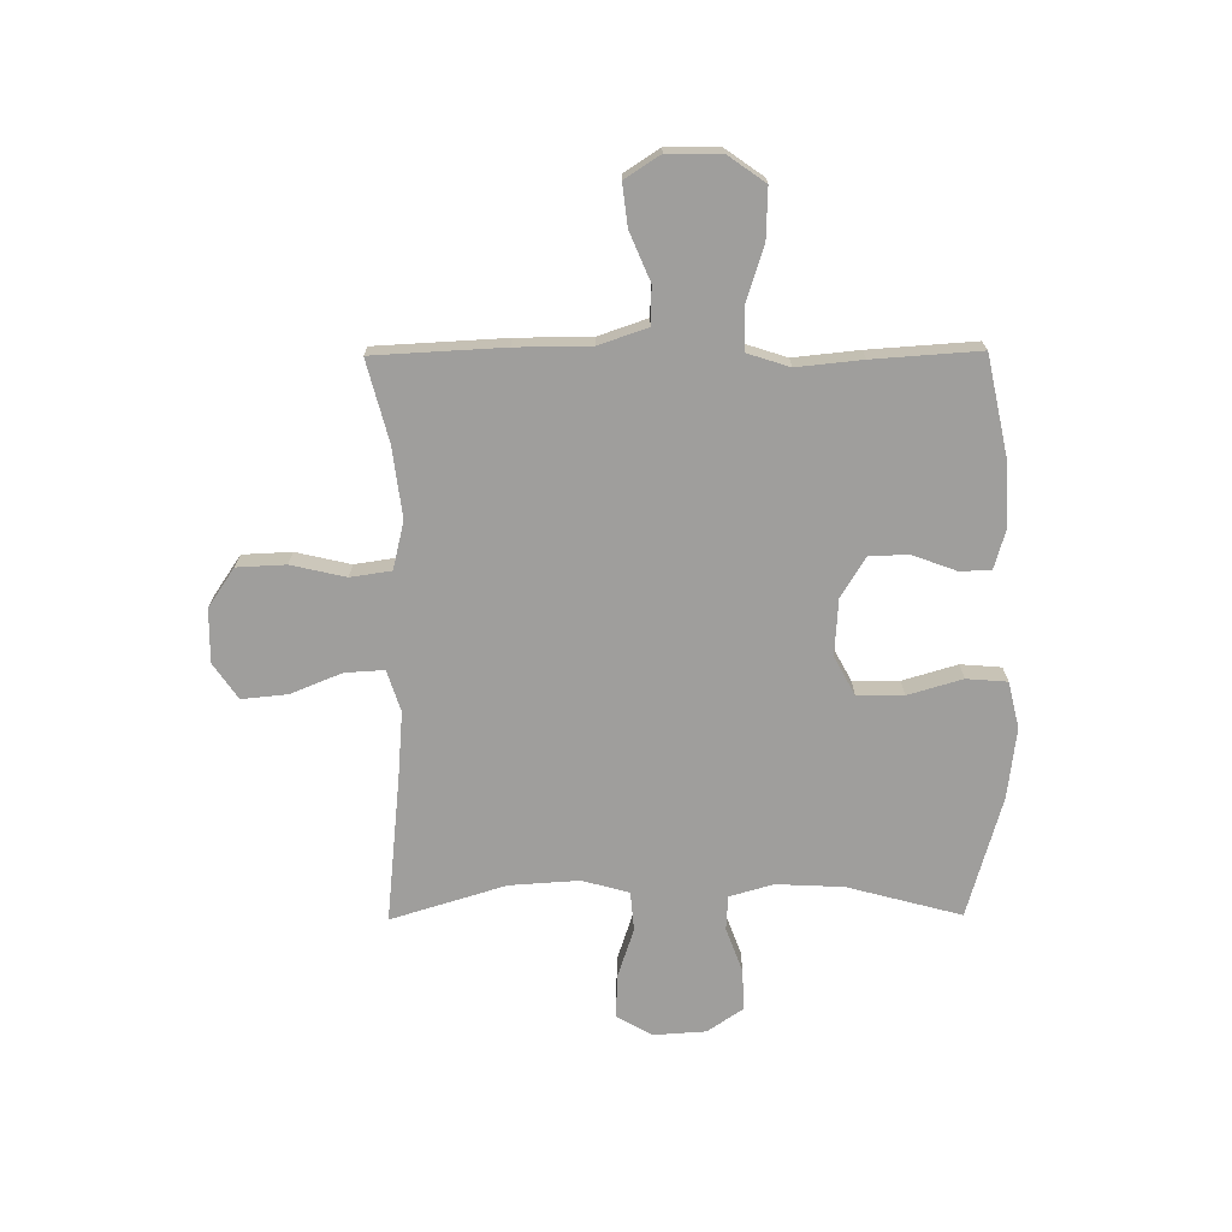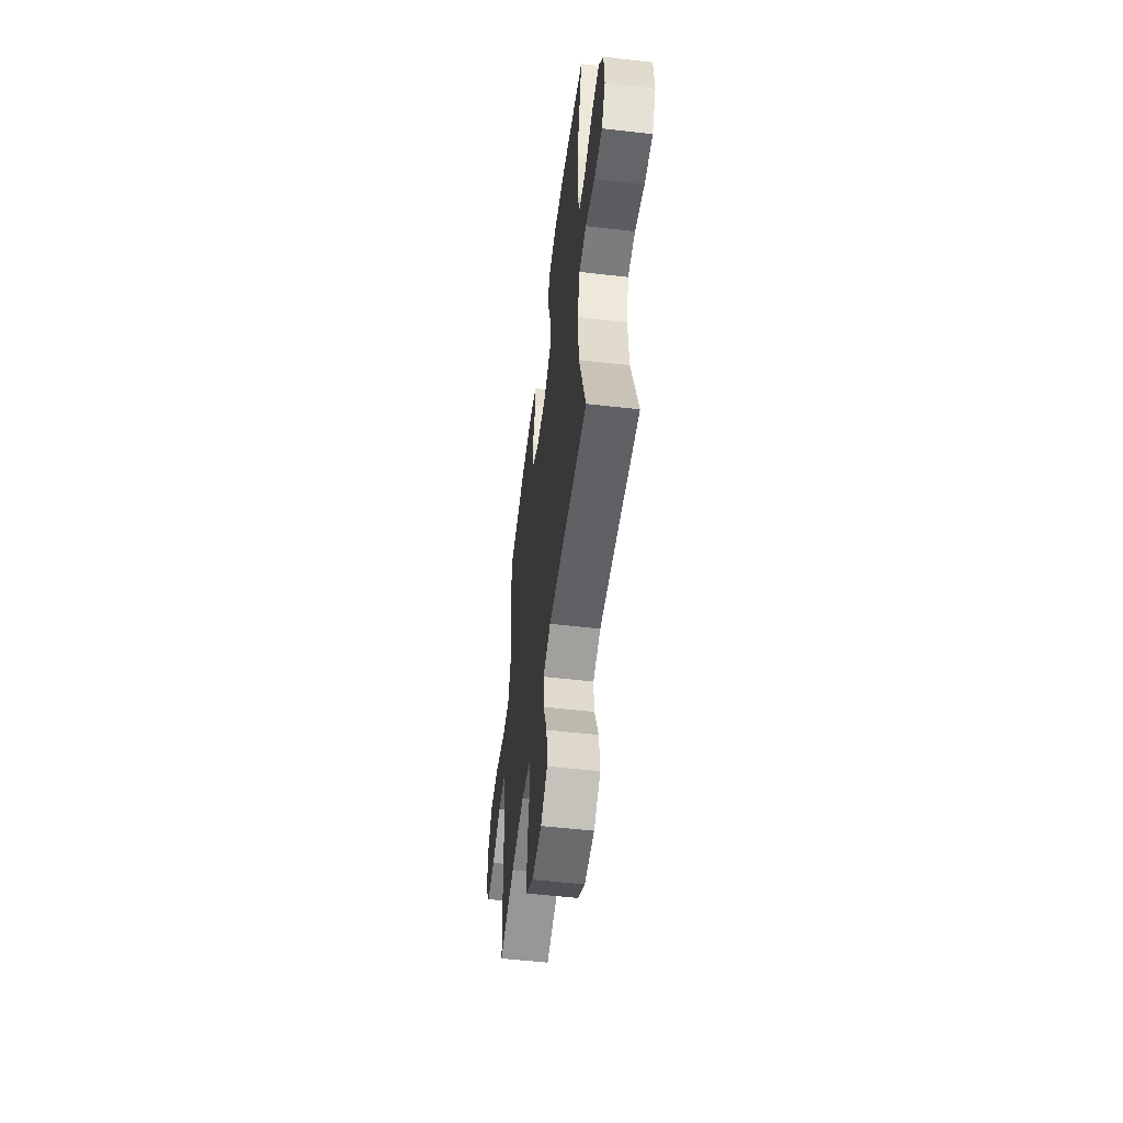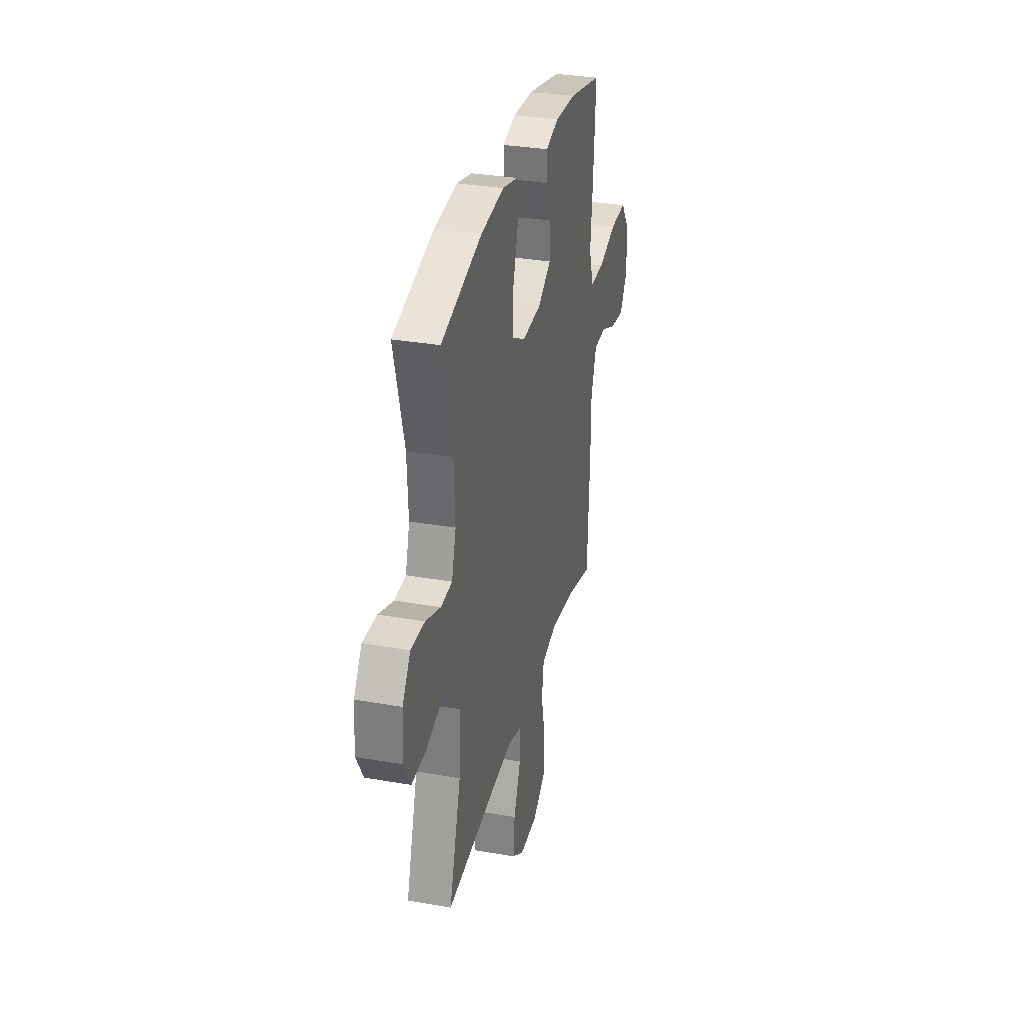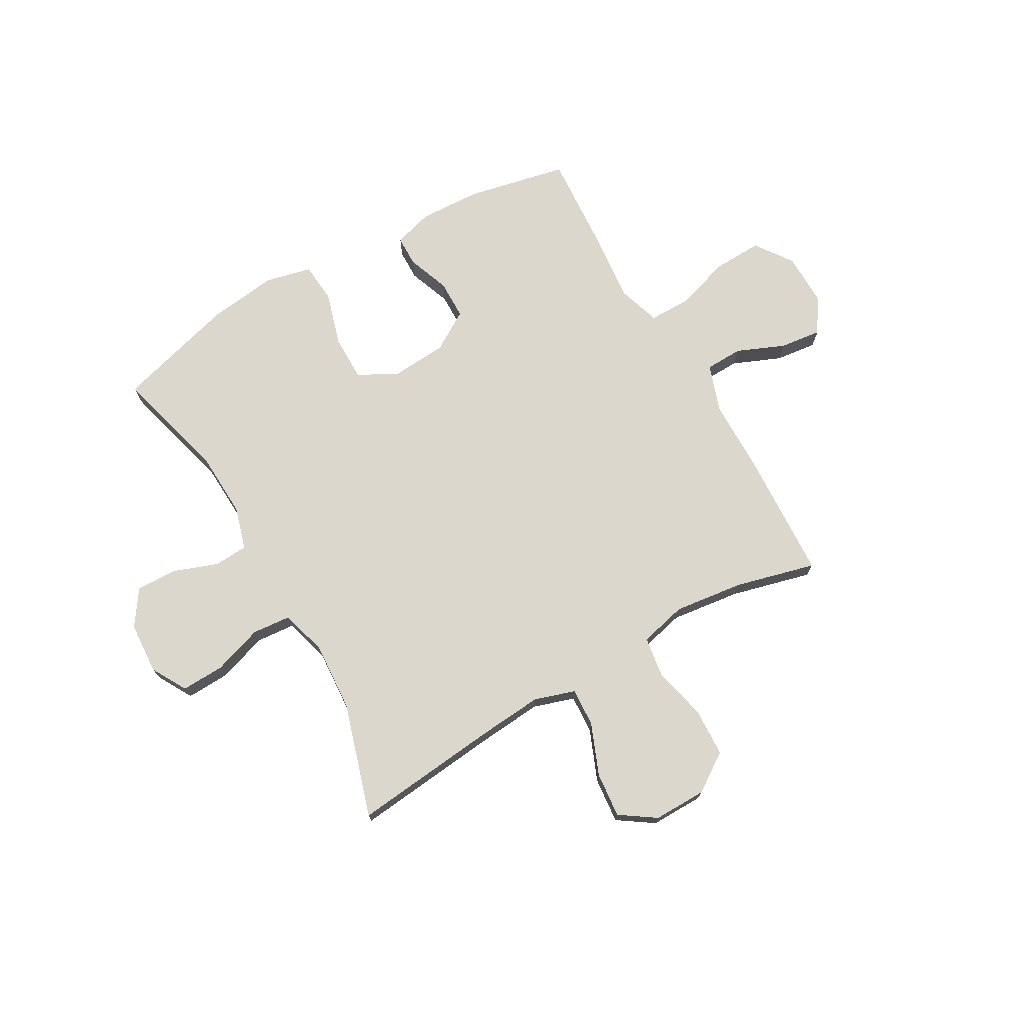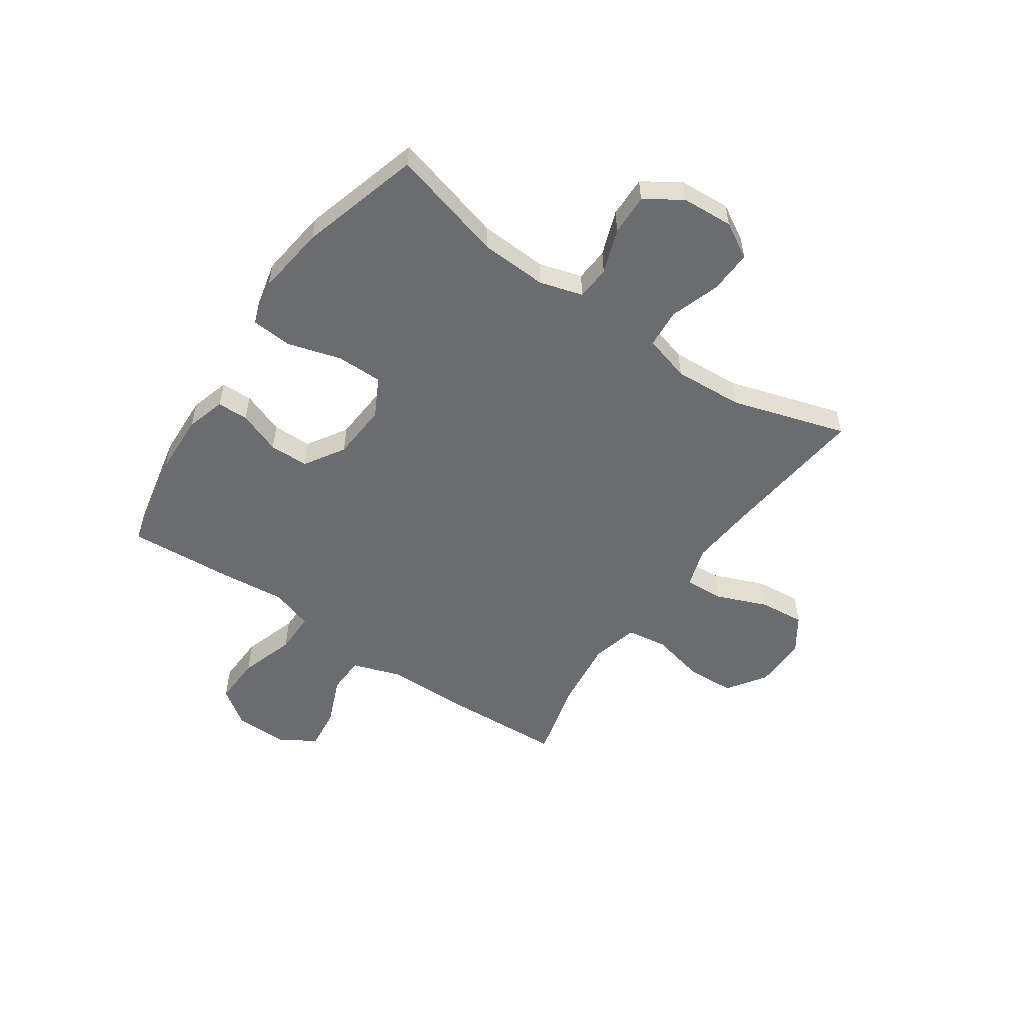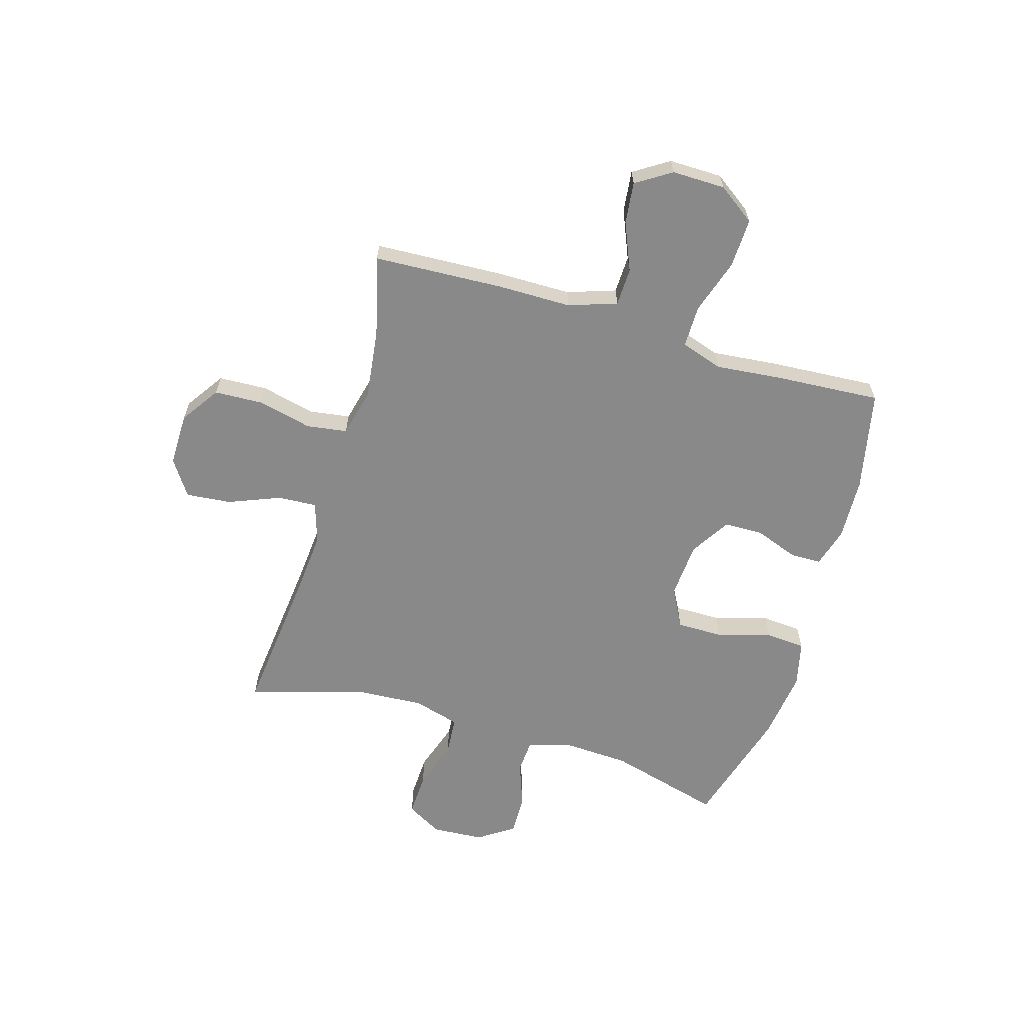
<metadata>
{"format":"obj","ext":"obj","renderer":"f3d","projection":"perspective","resolution":1024,"background":"white","views":[{"elev":-70.9,"azim":-89.5,"up":"+Y"},{"elev":-53.8,"azim":83.0,"up":"+Z"},{"elev":31.9,"azim":103.9,"up":"+Z"},{"elev":72.9,"azim":150.3,"up":"+Y"},{"elev":-53.7,"azim":55.4,"up":"+Y"},{"elev":-63.0,"azim":-106.6,"up":"+Y"}]}
</metadata>
<code>
v -0.5 0.07 -0.5
v -0.512 0.07 -0.264
v -0.513 0.07 -0.128
v -0.543 0.07 -0.04
v -0.612 0.07 -0.038
v -0.7 0.07 -0.075
v -0.776 0.07 -0.084
v -0.817 0.07 -0.02
v -0.816 0.07 0.077
v -0.768 0.07 0.145
v -0.678 0.07 0.142
v -0.577 0.07 0.11
v -0.5 0.07 0.11
v -0.475 0.07 0.187
v -0.487 0.07 0.306
v -0.5 0.07 0.5
v -0.316 0.07 0.539
v -0.202 0.07 0.544
v -0.13 0.07 0.523
v -0.129 0.07 0.466
v -0.158 0.07 0.388
v -0.157 0.07 0.316
v -0.084 0.07 0.271
v 0.019 0.07 0.264
v 0.09 0.07 0.302
v 0.09 0.07 0.386
v 0.061 0.07 0.485
v 0.067 0.07 0.559
v 0.151 0.07 0.579
v 0.279 0.07 0.563
v 0.5 0.07 0.5
v 0.444 0.07 0.292
v 0.438 0.07 0.17
v 0.461 0.07 0.091
v 0.523 0.07 0.087
v 0.605 0.07 0.117
v 0.68 0.07 0.119
v 0.724 0.07 0.054
v 0.73 0.07 -0.041
v 0.693 0.07 -0.106
v 0.614 0.07 -0.103
v 0.523 0.07 -0.073
v 0.452 0.07 -0.079
v 0.428 0.07 -0.164
v 0.436 0.07 -0.291
v 0.5 0.07 -0.5
v 0.232 0.07 -0.472
v 0.112 0.07 -0.462
v 0.037 0.07 -0.486
v 0.041 0.07 -0.557
v 0.079 0.07 -0.651
v 0.087 0.07 -0.734
v 0.022 0.07 -0.778
v -0.075 0.07 -0.777
v -0.146 0.07 -0.729
v -0.15 0.07 -0.64
v -0.127 0.07 -0.541
v -0.138 0.07 -0.467
v -0.225 0.07 -0.446
v -0.353 0.07 -0.462
v -0.5 0 -0.5
v -0.512 0 -0.264
v -0.513 0 -0.128
v -0.543 0 -0.04
v -0.612 0 -0.038
v -0.7 0 -0.075
v -0.776 0 -0.084
v -0.817 0 -0.02
v -0.816 0 0.077
v -0.768 0 0.145
v -0.678 0 0.142
v -0.577 0 0.11
v -0.5 0 0.11
v -0.475 0 0.187
v -0.487 0 0.306
v -0.5 0 0.5
v -0.316 0 0.539
v -0.202 0 0.544
v -0.13 0 0.523
v -0.129 0 0.466
v -0.158 0 0.388
v -0.157 0 0.316
v -0.084 0 0.271
v 0.019 0 0.264
v 0.09 0 0.302
v 0.09 0 0.386
v 0.061 0 0.485
v 0.067 0 0.559
v 0.151 0 0.579
v 0.279 0 0.563
v 0.5 0 0.5
v 0.444 0 0.292
v 0.438 0 0.17
v 0.461 0 0.091
v 0.523 0 0.087
v 0.605 0 0.117
v 0.68 0 0.119
v 0.724 0 0.054
v 0.73 0 -0.041
v 0.693 0 -0.106
v 0.614 0 -0.103
v 0.523 0 -0.073
v 0.452 0 -0.079
v 0.428 0 -0.164
v 0.436 0 -0.291
v 0.5 0 -0.5
v 0.232 0 -0.472
v 0.112 0 -0.462
v 0.037 0 -0.486
v 0.041 0 -0.557
v 0.079 0 -0.651
v 0.087 0 -0.734
v 0.022 0 -0.778
v -0.075 0 -0.777
v -0.146 0 -0.729
v -0.15 0 -0.64
v -0.127 0 -0.541
v -0.138 0 -0.467
v -0.225 0 -0.446
v -0.353 0 -0.462
f 54 55 56 57
f 54 57 58
f 53 54 58
f 50 51 52 53
f 49 50 53 58
f 48 49 58 59
f 45 46 47
f 44 45 47 48
f 43 44 48 59
f 39 40 41 42
f 39 42 43
f 38 39 43
f 35 36 37 38
f 34 35 38 43
f 33 34 43 59
f 29 30 31 32
f 26 27 28 29
f 25 26 29 32
f 24 25 32 33
f 18 19 20 21
f 18 21 22
f 17 18 22
f 14 15 16 17
f 13 14 17 22
f 9 10 11 12
f 9 12 13
f 8 9 13
f 5 6 7 8
f 4 5 8 13
f 3 4 13 22
f 60 1 2 3
f 23 24 33 59
f 23 59 60
f 3 22 23 60
f 117 116 115 114
f 118 117 114
f 118 114 113
f 113 112 111 110
f 118 113 110 109
f 119 118 109 108
f 107 106 105
f 108 107 105 104
f 119 108 104 103
f 102 101 100 99
f 103 102 99
f 103 99 98
f 98 97 96 95
f 103 98 95 94
f 119 103 94 93
f 92 91 90 89
f 89 88 87 86
f 92 89 86 85
f 93 92 85 84
f 81 80 79 78
f 82 81 78
f 82 78 77
f 77 76 75 74
f 82 77 74 73
f 72 71 70 69
f 73 72 69
f 73 69 68
f 68 67 66 65
f 73 68 65 64
f 82 73 64 63
f 63 62 61 120
f 119 93 84 83
f 120 119 83
f 120 83 82 63
f 1 61 62 2
f 2 62 63 3
f 3 63 64 4
f 4 64 65 5
f 5 65 66 6
f 6 66 67 7
f 7 67 68 8
f 8 68 69 9
f 9 69 70 10
f 10 70 71 11
f 11 71 72 12
f 12 72 73 13
f 13 73 74 14
f 14 74 75 15
f 15 75 76 16
f 16 76 77 17
f 17 77 78 18
f 18 78 79 19
f 19 79 80 20
f 20 80 81 21
f 21 81 82 22
f 22 82 83 23
f 23 83 84 24
f 24 84 85 25
f 25 85 86 26
f 26 86 87 27
f 27 87 88 28
f 28 88 89 29
f 29 89 90 30
f 30 90 91 31
f 31 91 92 32
f 32 92 93 33
f 33 93 94 34
f 34 94 95 35
f 35 95 96 36
f 36 96 97 37
f 37 97 98 38
f 38 98 99 39
f 39 99 100 40
f 40 100 101 41
f 41 101 102 42
f 42 102 103 43
f 43 103 104 44
f 44 104 105 45
f 45 105 106 46
f 46 106 107 47
f 47 107 108 48
f 48 108 109 49
f 49 109 110 50
f 50 110 111 51
f 51 111 112 52
f 52 112 113 53
f 53 113 114 54
f 54 114 115 55
f 55 115 116 56
f 56 116 117 57
f 57 117 118 58
f 58 118 119 59
f 59 119 120 60
f 60 120 61 1

</code>
